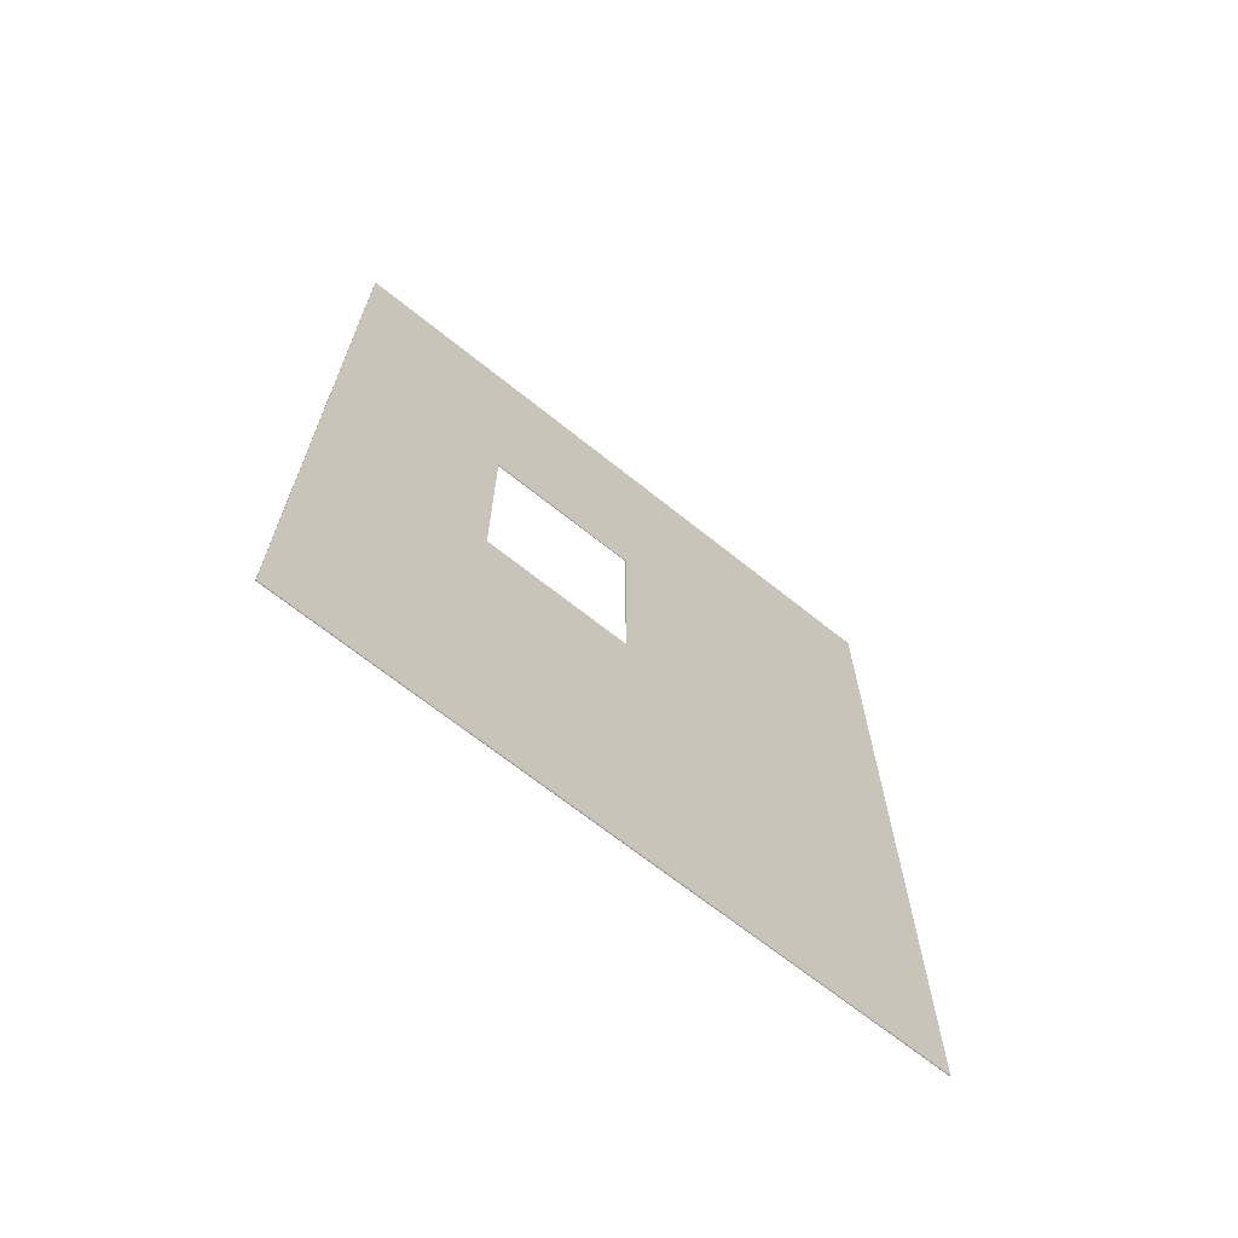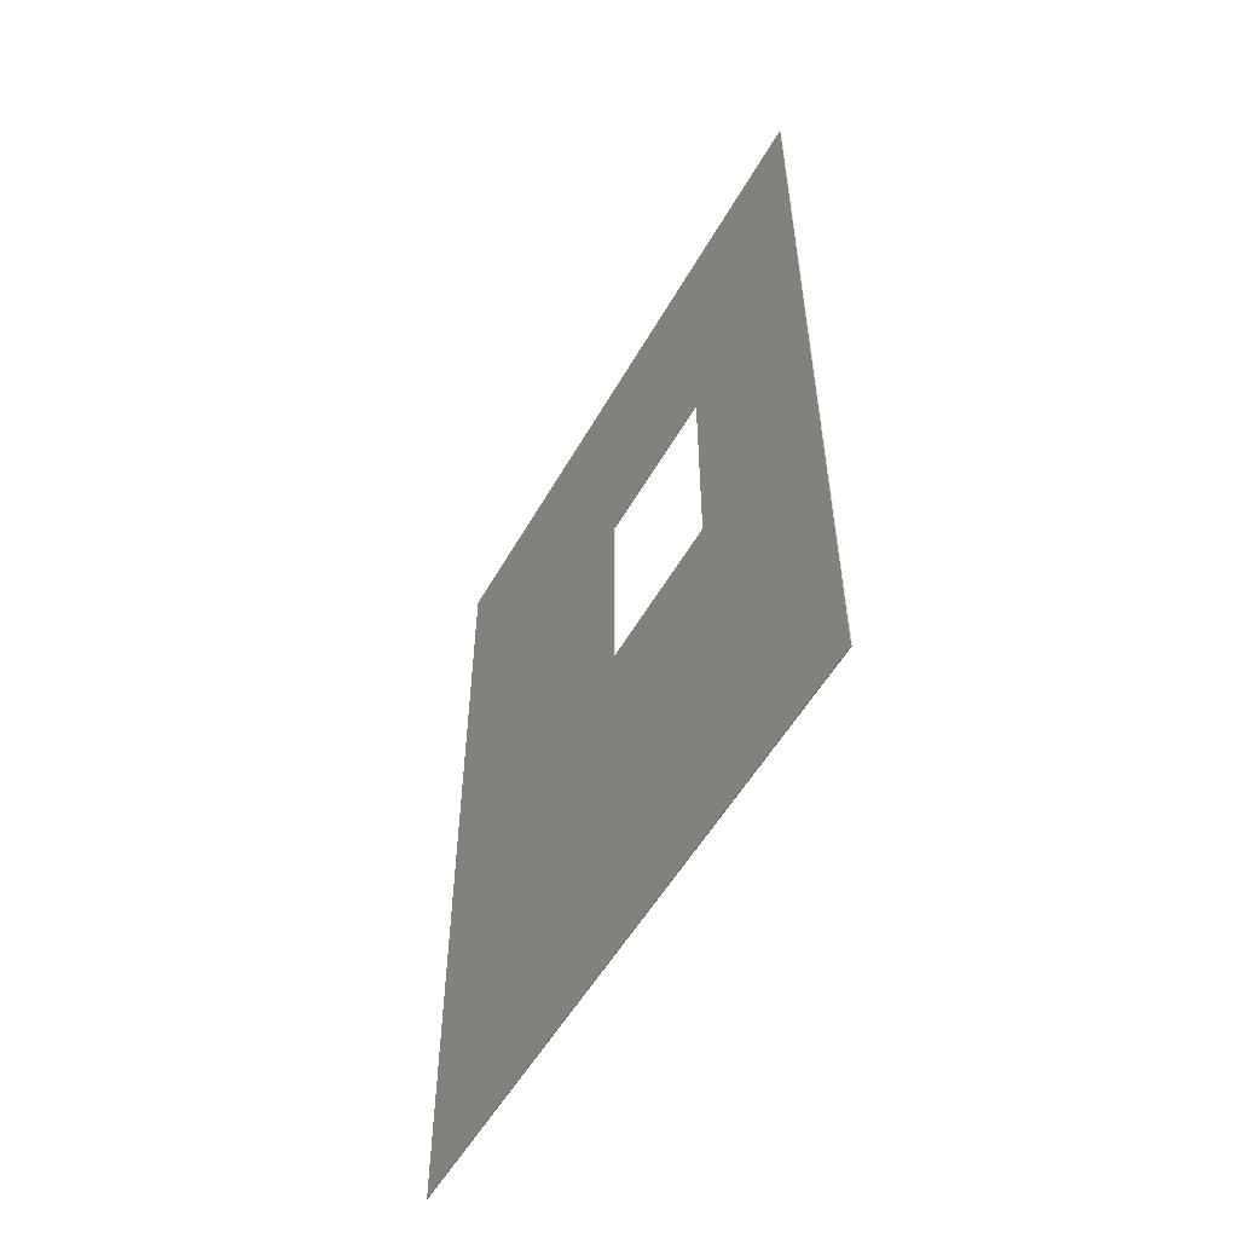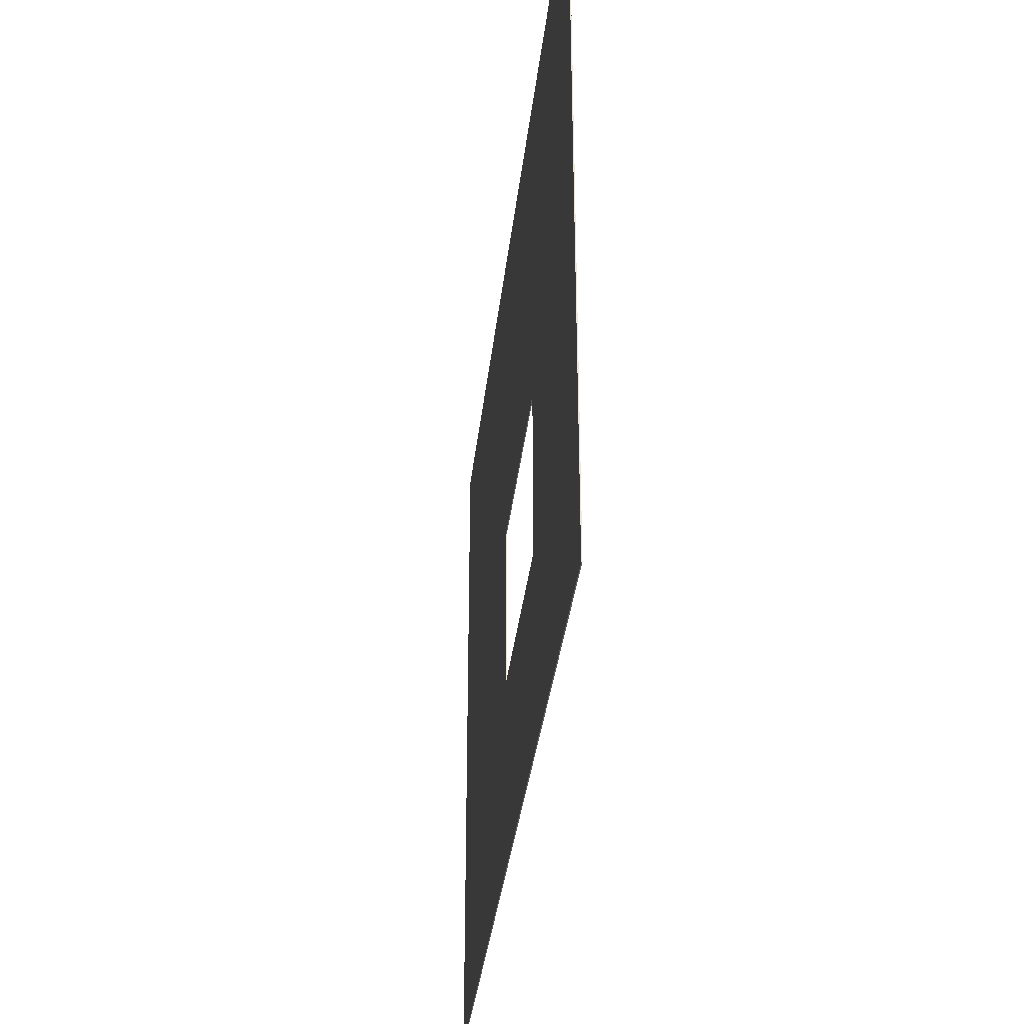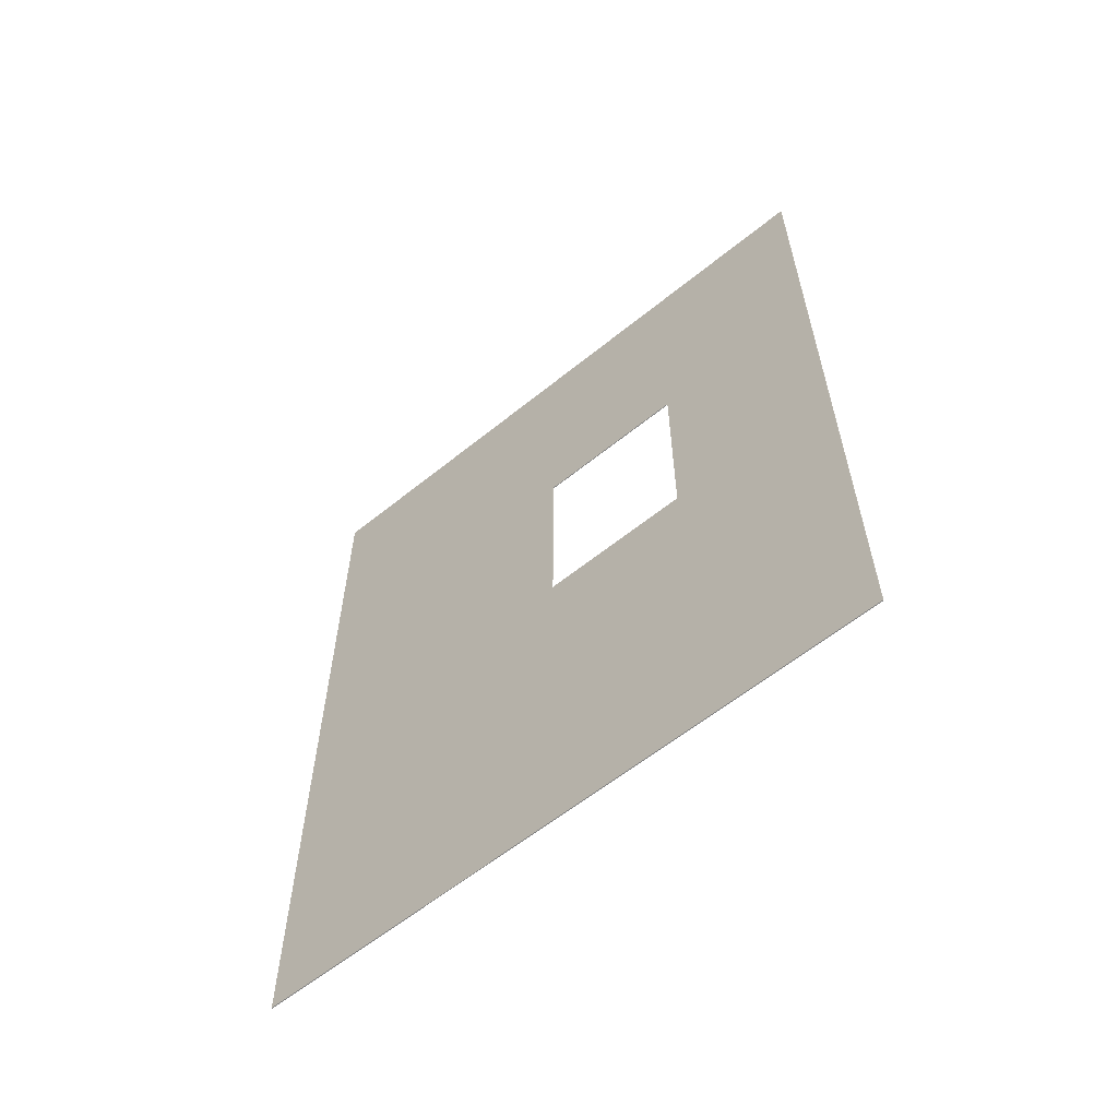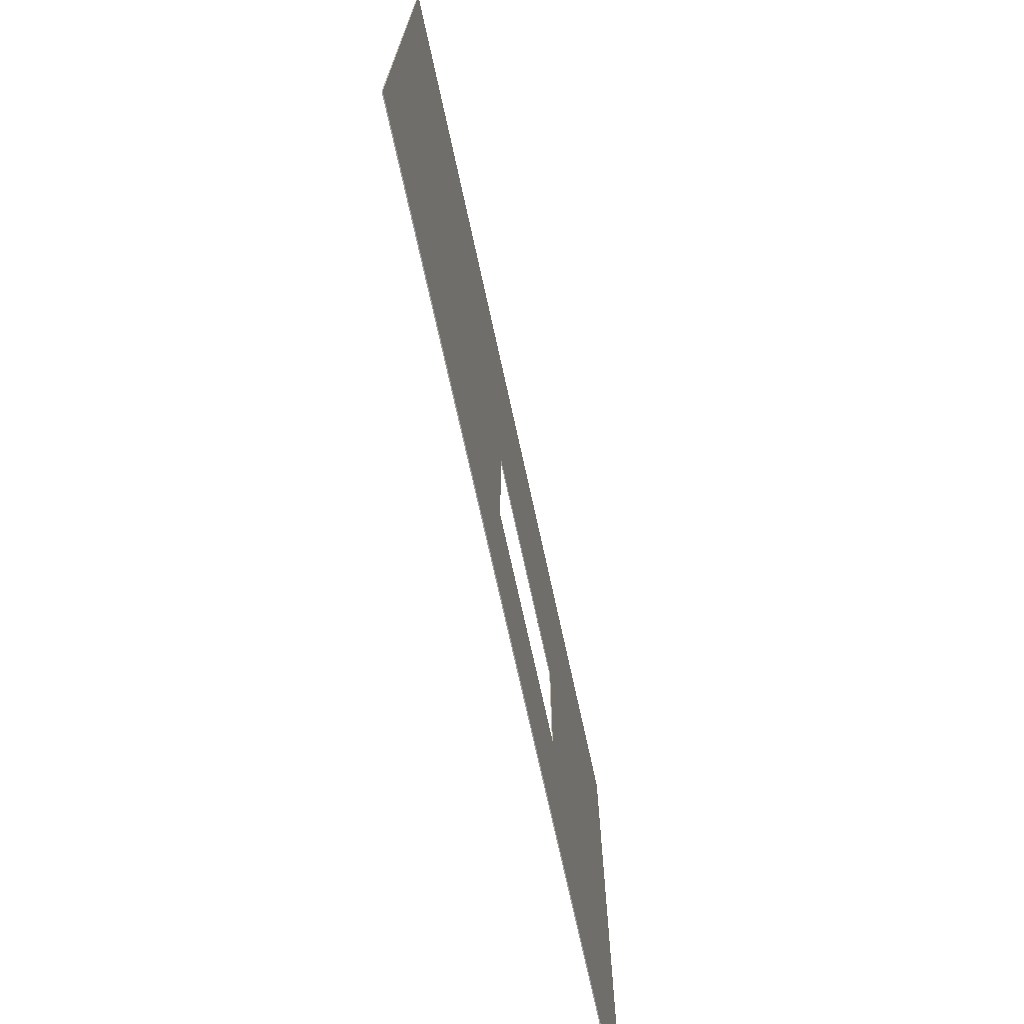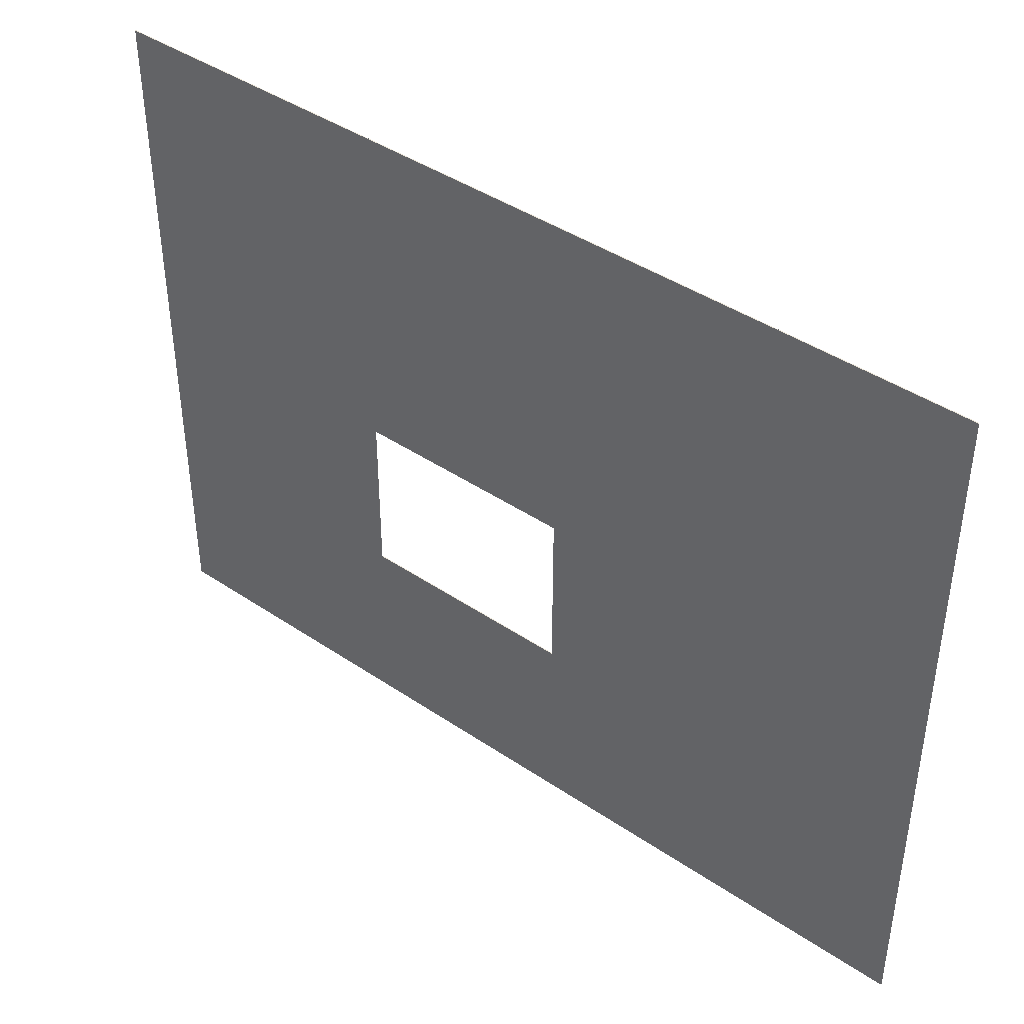
<metadata>
{"format":"obj","ext":"obj","renderer":"f3d","projection":"perspective","resolution":1024,"background":"white","views":[{"elev":-67.6,"azim":51.2,"up":"+Z"},{"elev":-54.1,"azim":-29.1,"up":"+Z"},{"elev":-34.2,"azim":-6.2,"up":"+Y"},{"elev":-60.0,"azim":-50.3,"up":"+Z"},{"elev":-71.9,"azim":-167.7,"up":"+Y"},{"elev":42.1,"azim":129.1,"up":"+Y"}]}
</metadata>
<code>
o wall|exterior|0.00|0.00|0.00|4.96
v 0 0 0
v 0 0 4.965
v 0 3.814 -0
v 0 3.814 4.965
v -0.005 0 0
v -0.005 0 4.965
v -0.005 3.814 -0
v -0.005 3.814 4.965
v 0 1.043 2.206
v 0 1.043 3.42
v 0 1.954 2.206
v 0 1.954 3.42
v -0.005 1.043 2.206
v -0.005 1.043 3.42
v -0.005 1.954 2.206
v -0.005 1.954 3.42
f 9 2 1
f 9 10 2
f 10 4 2
f 10 12 4
f 12 3 4
f 12 11 3
f 11 1 3
f 11 9 1
f 5 6 13
f 6 14 13
f 6 8 14
f 8 16 14
f 8 7 16
f 7 15 16
f 7 5 15
f 5 13 15
f 6 5 1
f 2 6 1
f 8 6 2
f 4 8 2
f 7 8 4
f 3 7 4
f 5 7 3
f 1 5 3
f 9 13 14
f 9 14 10
f 10 14 16
f 10 16 12
f 12 16 15
f 12 15 11
f 11 15 13
f 11 13 9

</code>
